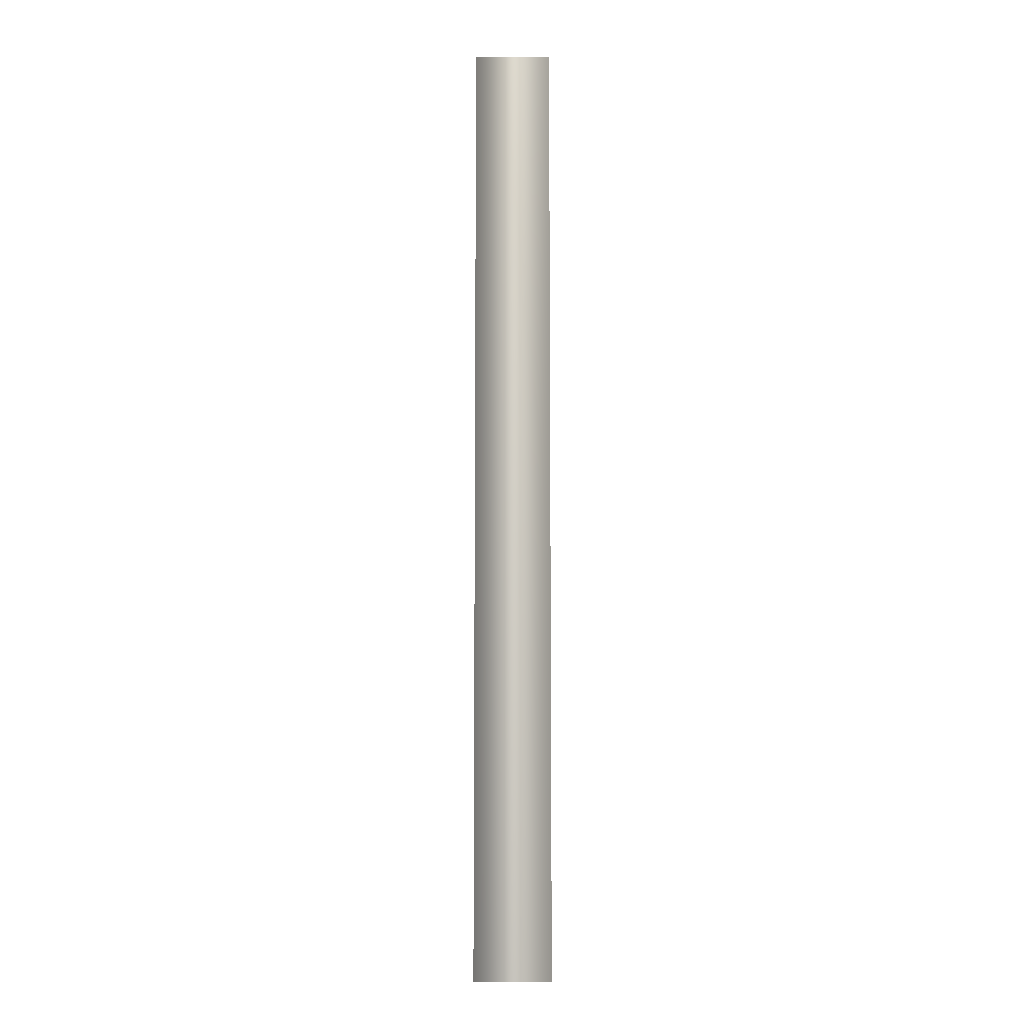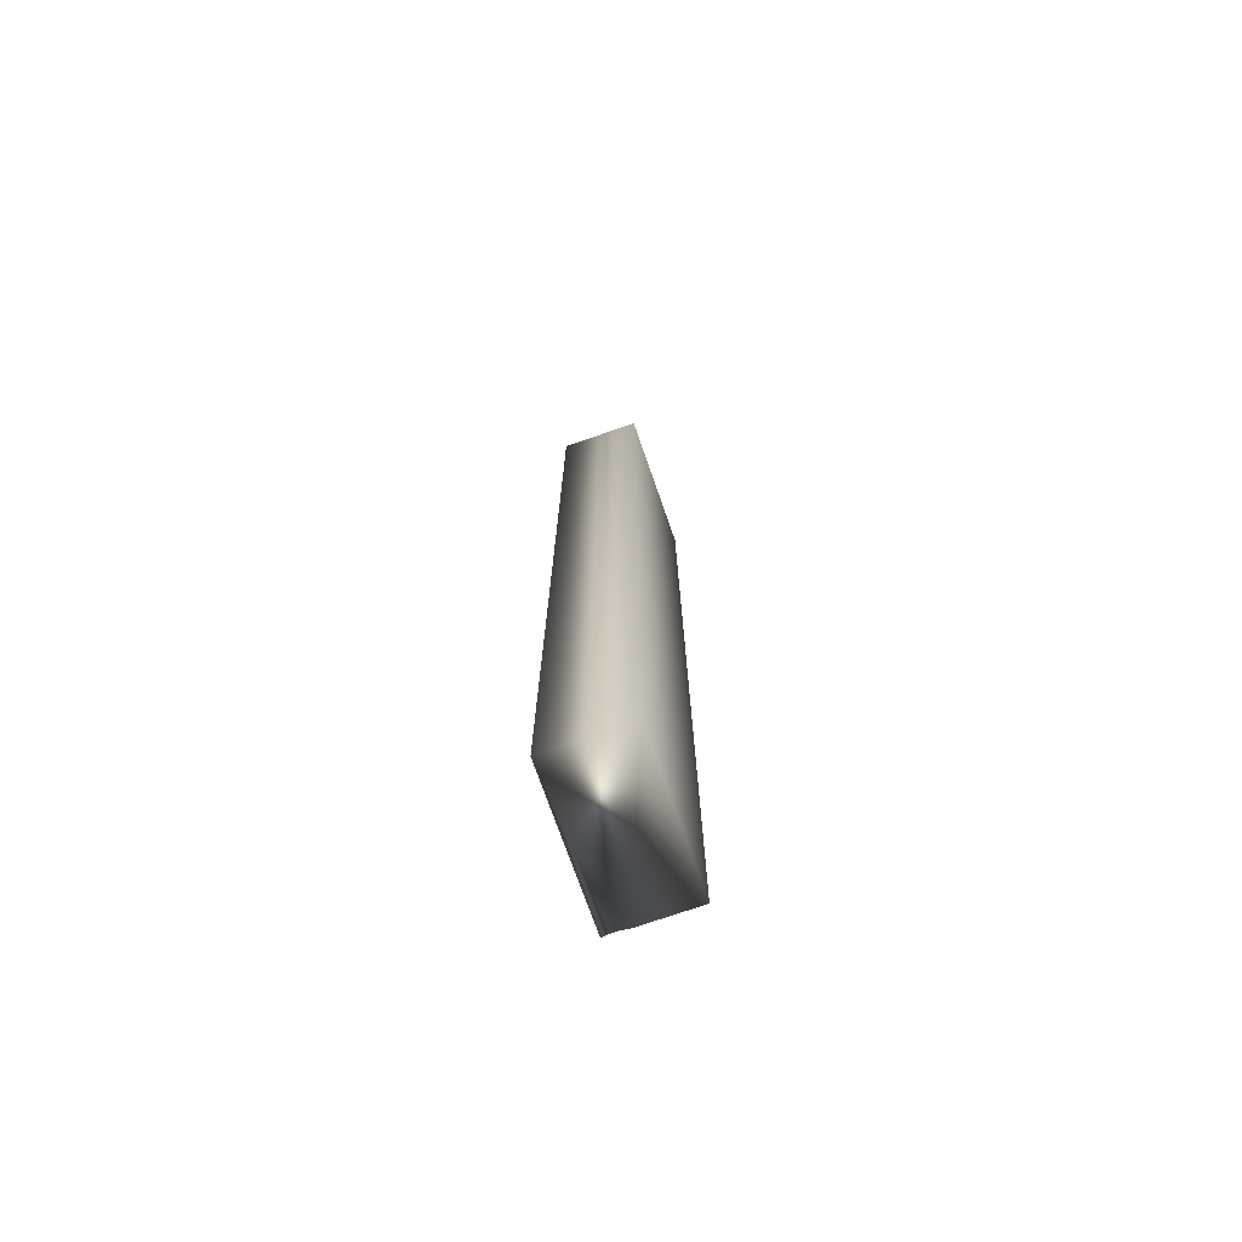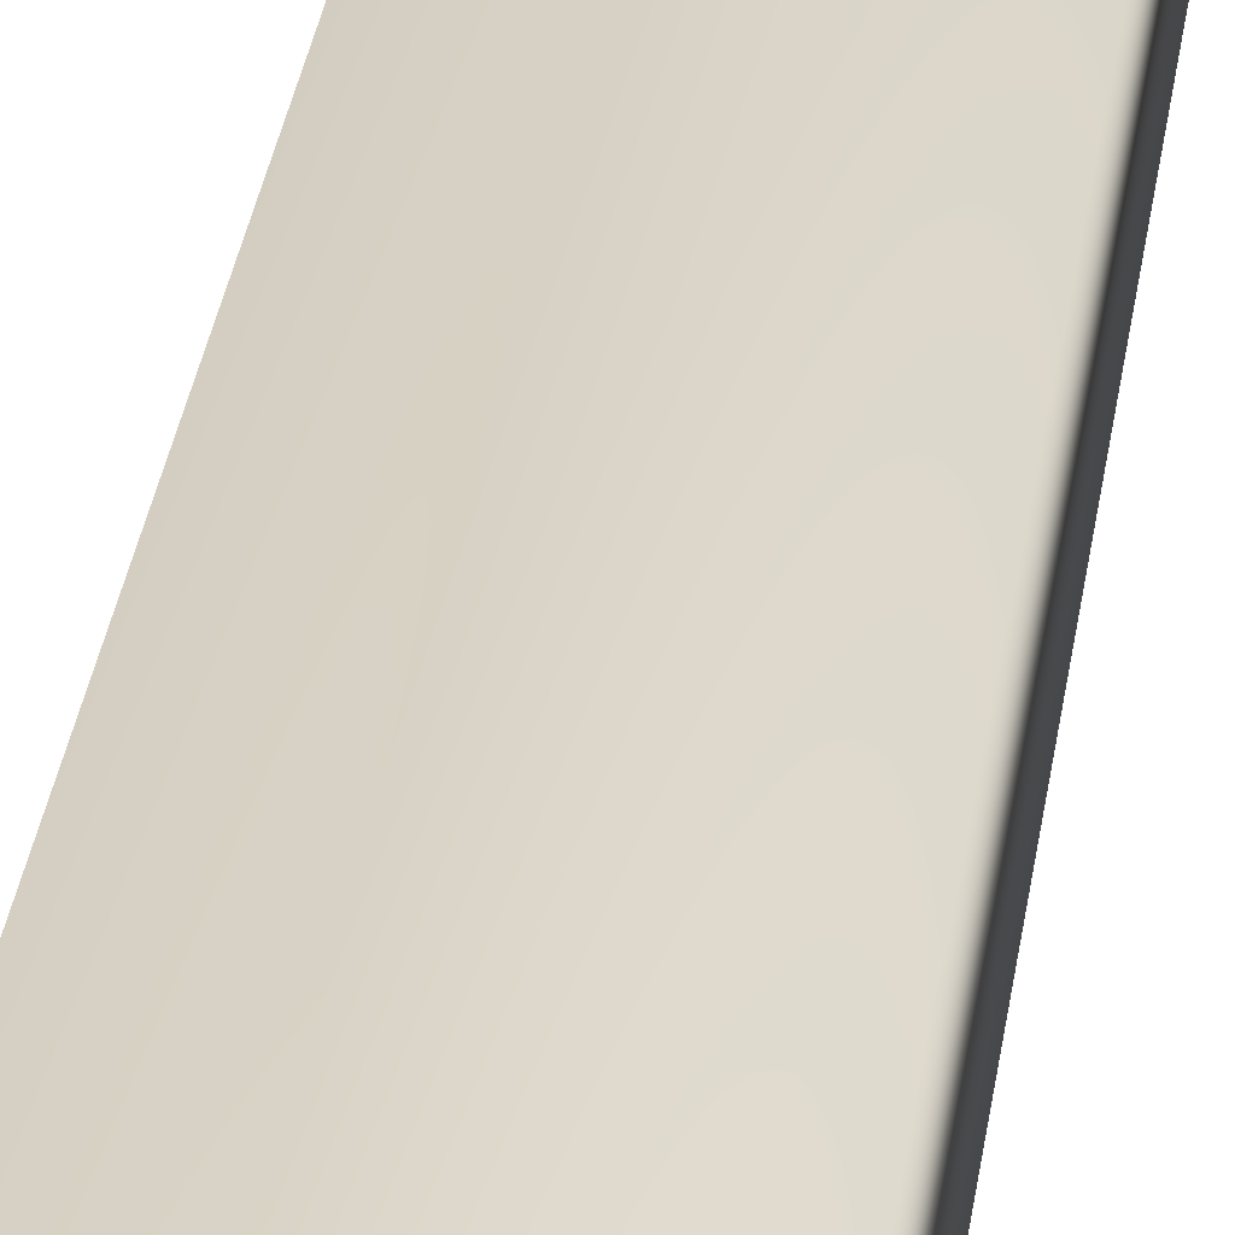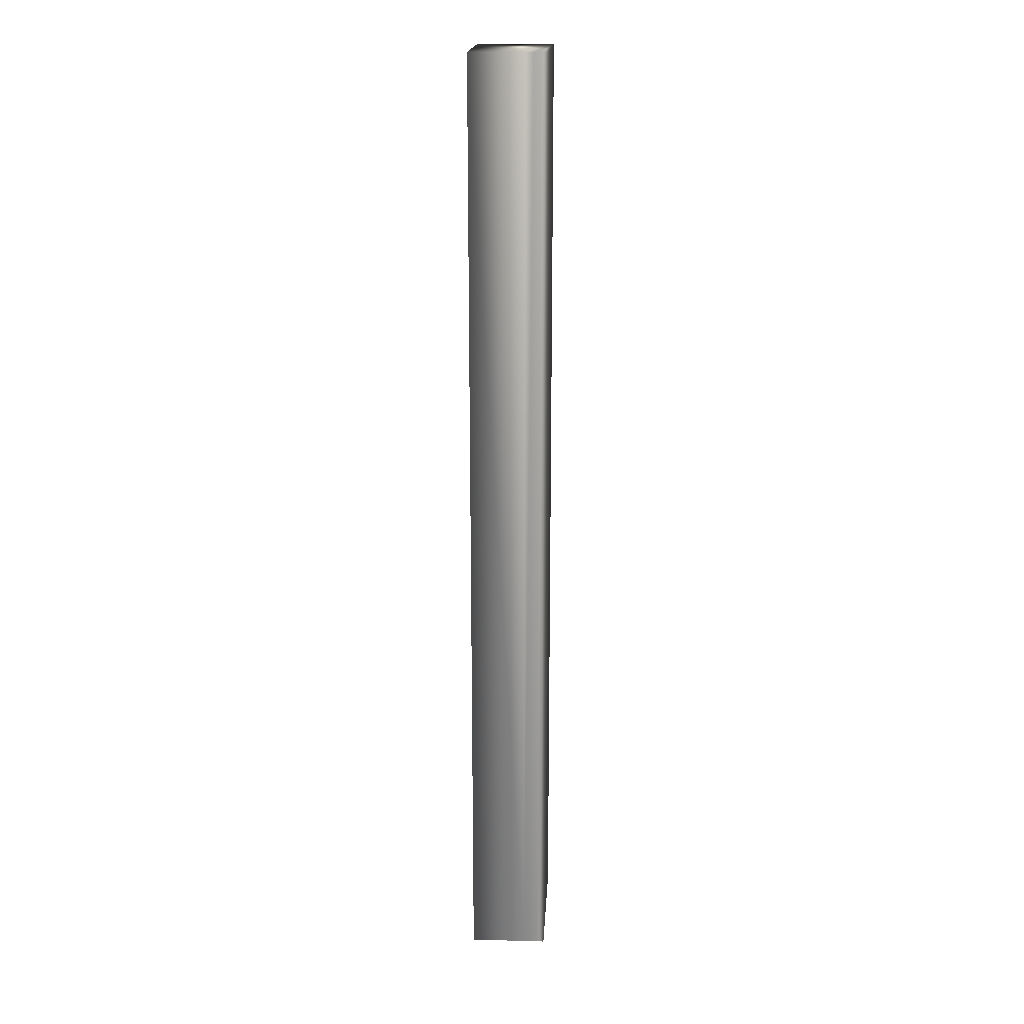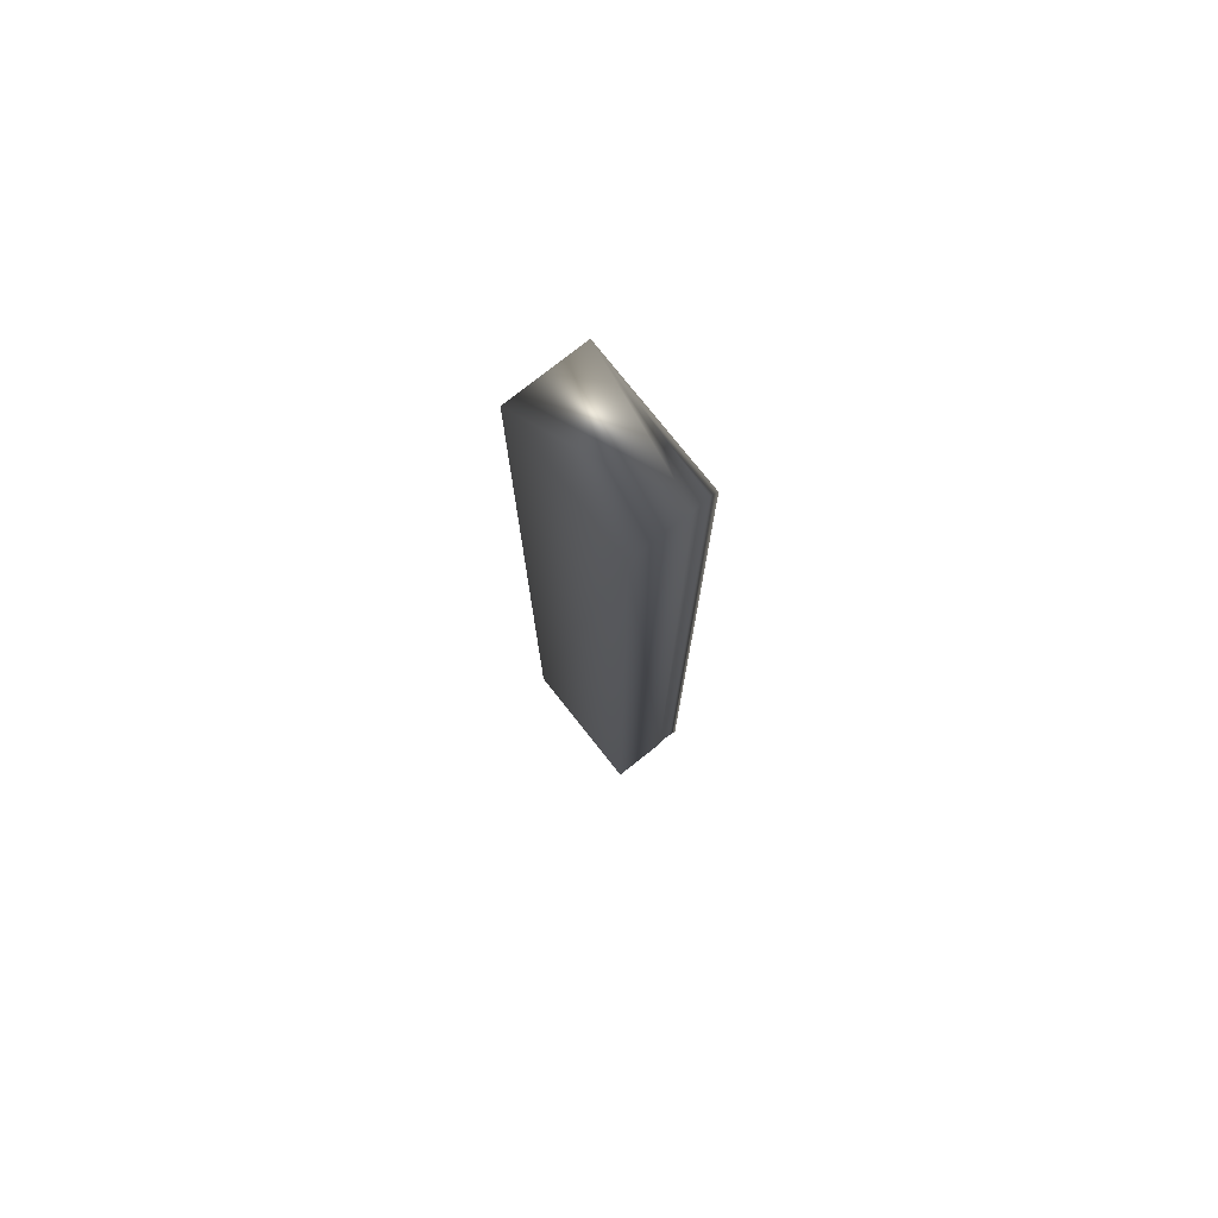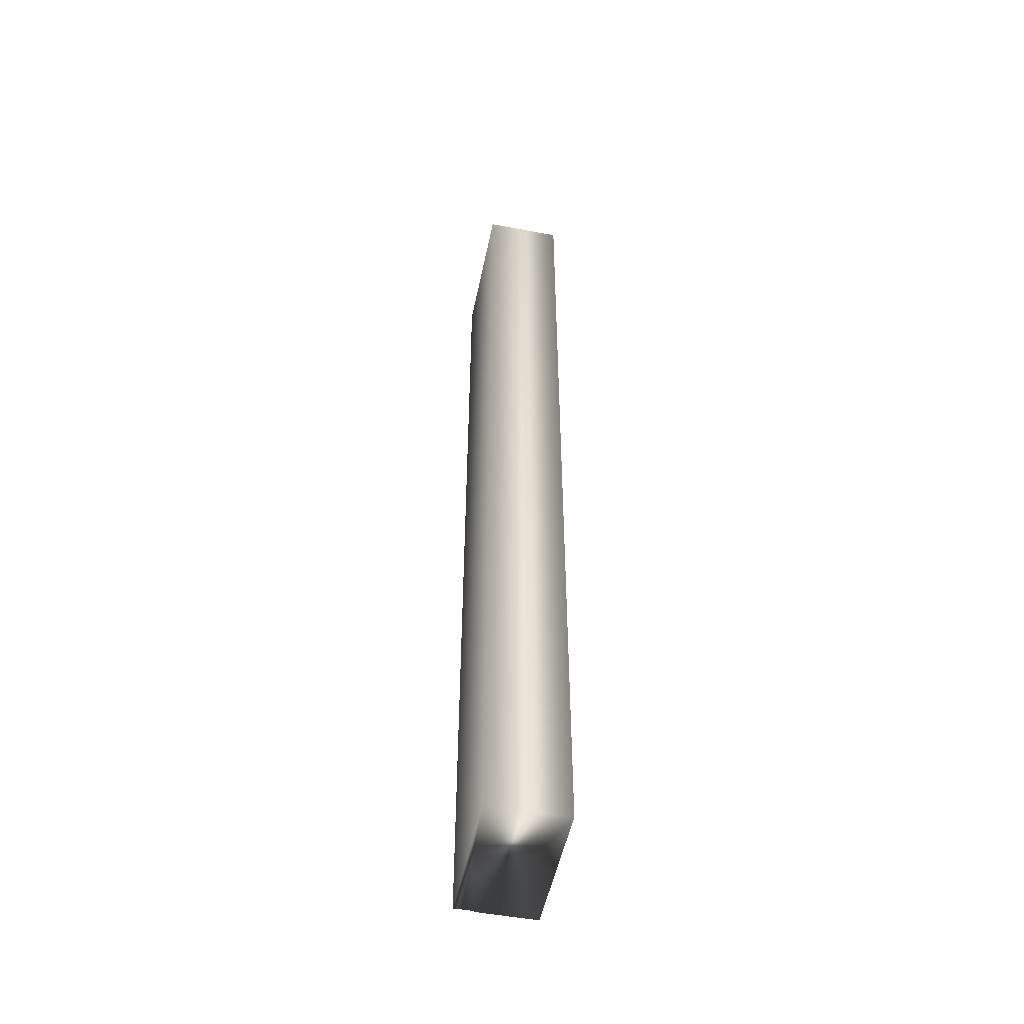
<metadata>
{"format":"obj","ext":"obj","renderer":"f3d","projection":"perspective","resolution":1024,"background":"white","views":[{"elev":-7.8,"azim":-90.5,"up":"+Z"},{"elev":-73.1,"azim":-70.8,"up":"+Z"},{"elev":26.5,"azim":-173.4,"up":"+Y"},{"elev":18.1,"azim":93.2,"up":"+Z"},{"elev":77.0,"azim":51.6,"up":"+Z"},{"elev":-51.1,"azim":-101.6,"up":"+Z"}]}
</metadata>
<code>
v 51.75 46.67 10.27
v 51.75 46.46 10.27
v 51.75 46.67 6.662
v 51.75 46.46 6.662
v 51.75 46.75 6.662
v 51.75 46.75 10.27
v 51.74 46.72 6.662
v 51.74 46.72 10.27
v 51.74 46.7 10.27
v 51.74 46.7 6.662
v 51.23 46.46 6.662
v 51.23 46.75 6.662
v 51.23 46.75 10.27
v 51.23 46.46 10.27
f 1 2 3
f 3 2 4
f 5 6 7
f 7 6 8
f 7 8 9
f 1 3 9
f 9 3 10
f 9 10 7
f 4 11 3
f 3 11 12
f 3 12 10
f 10 12 7
f 7 12 5
f 6 5 13
f 13 5 12
f 14 11 2
f 2 11 4
f 2 1 14
f 14 1 13
f 13 1 9
f 13 9 8
f 8 6 13
f 14 13 11
f 11 13 12

</code>
